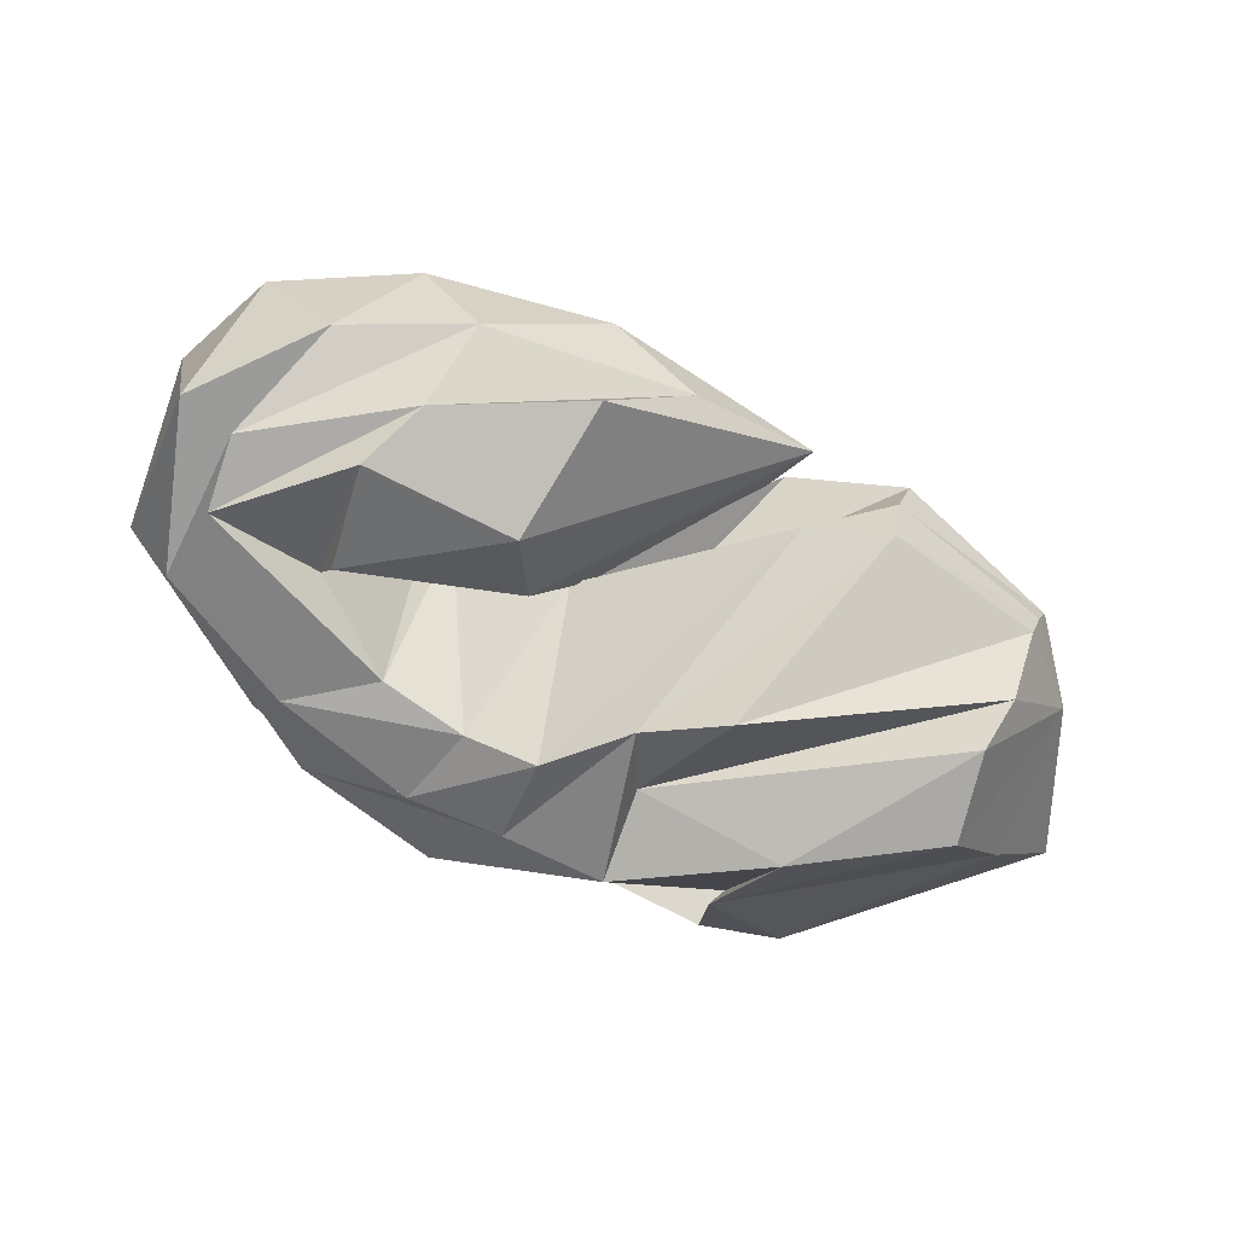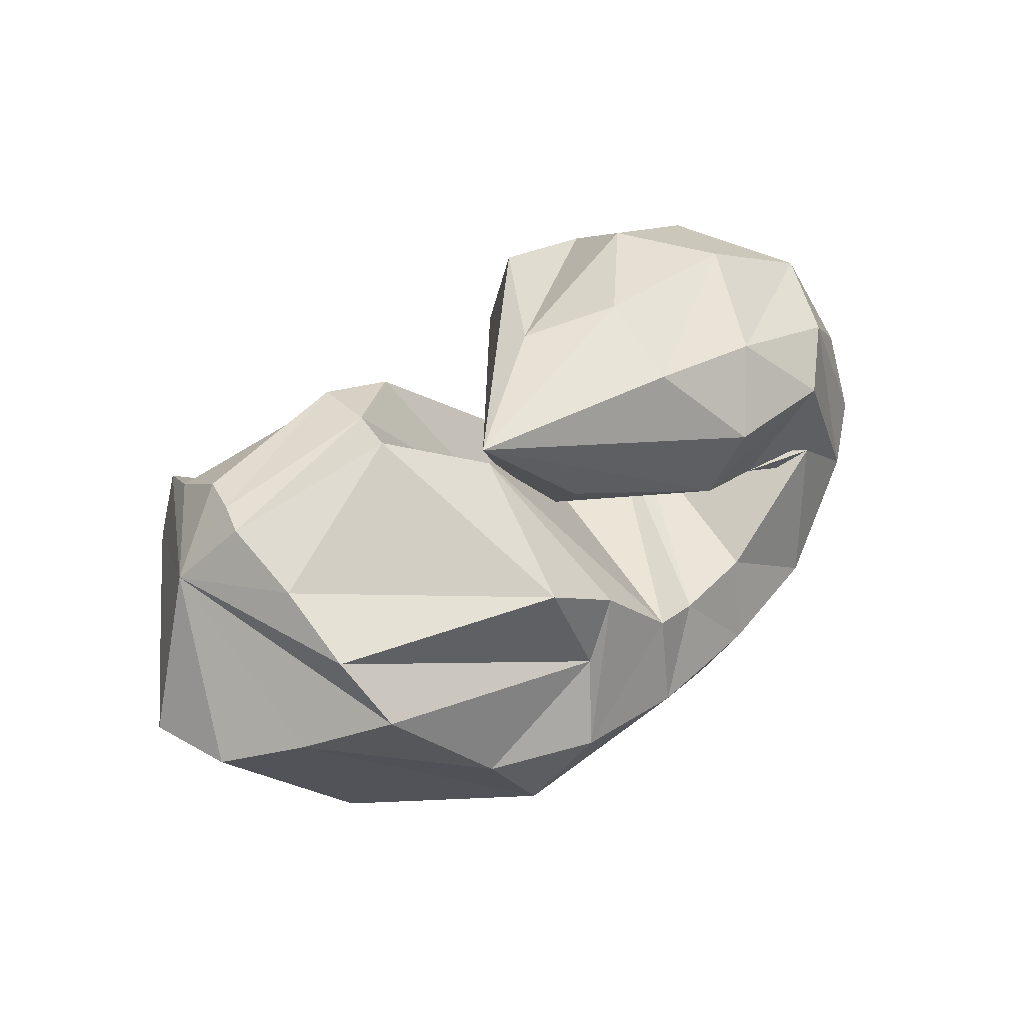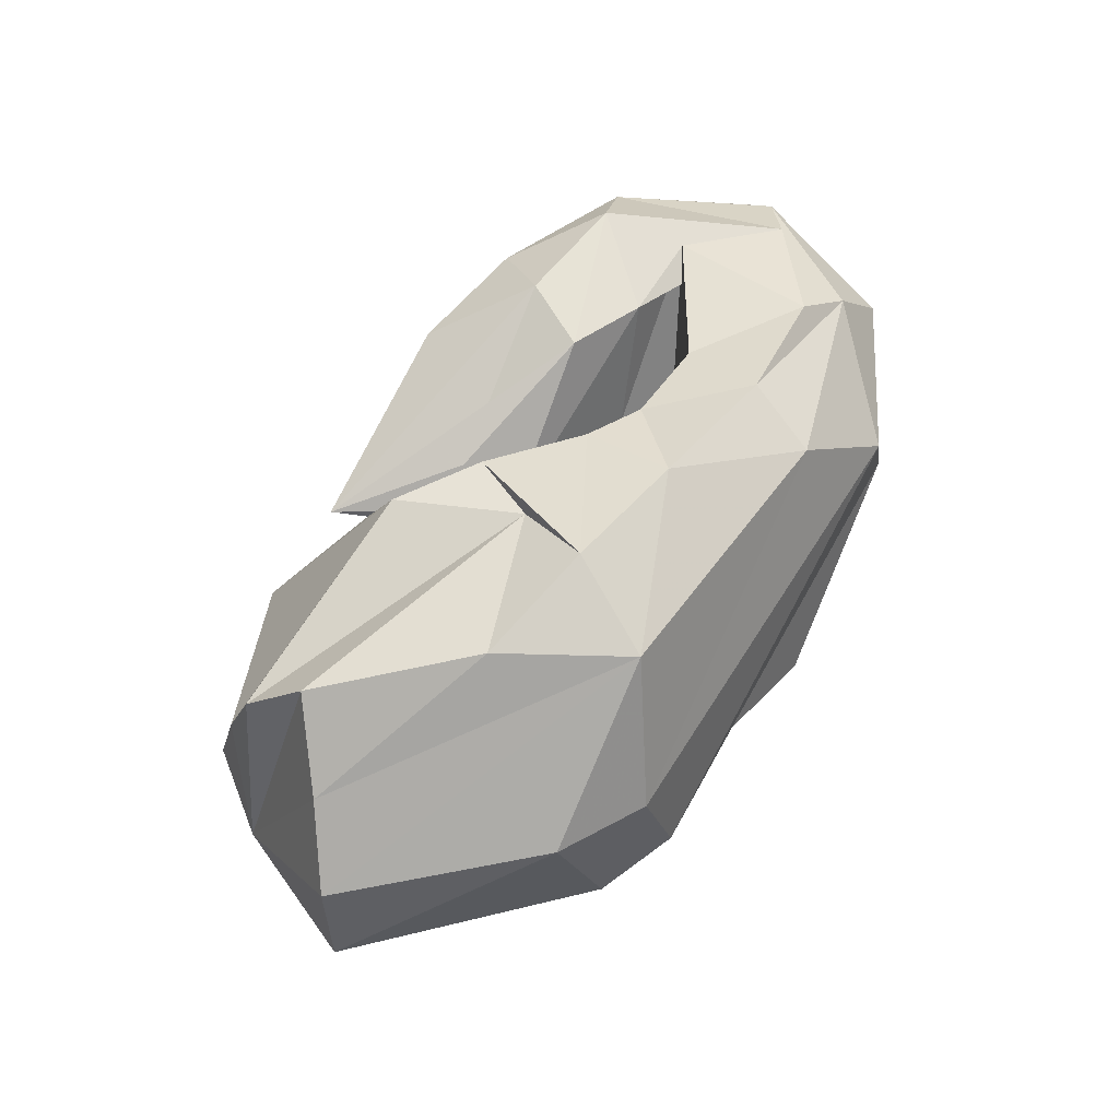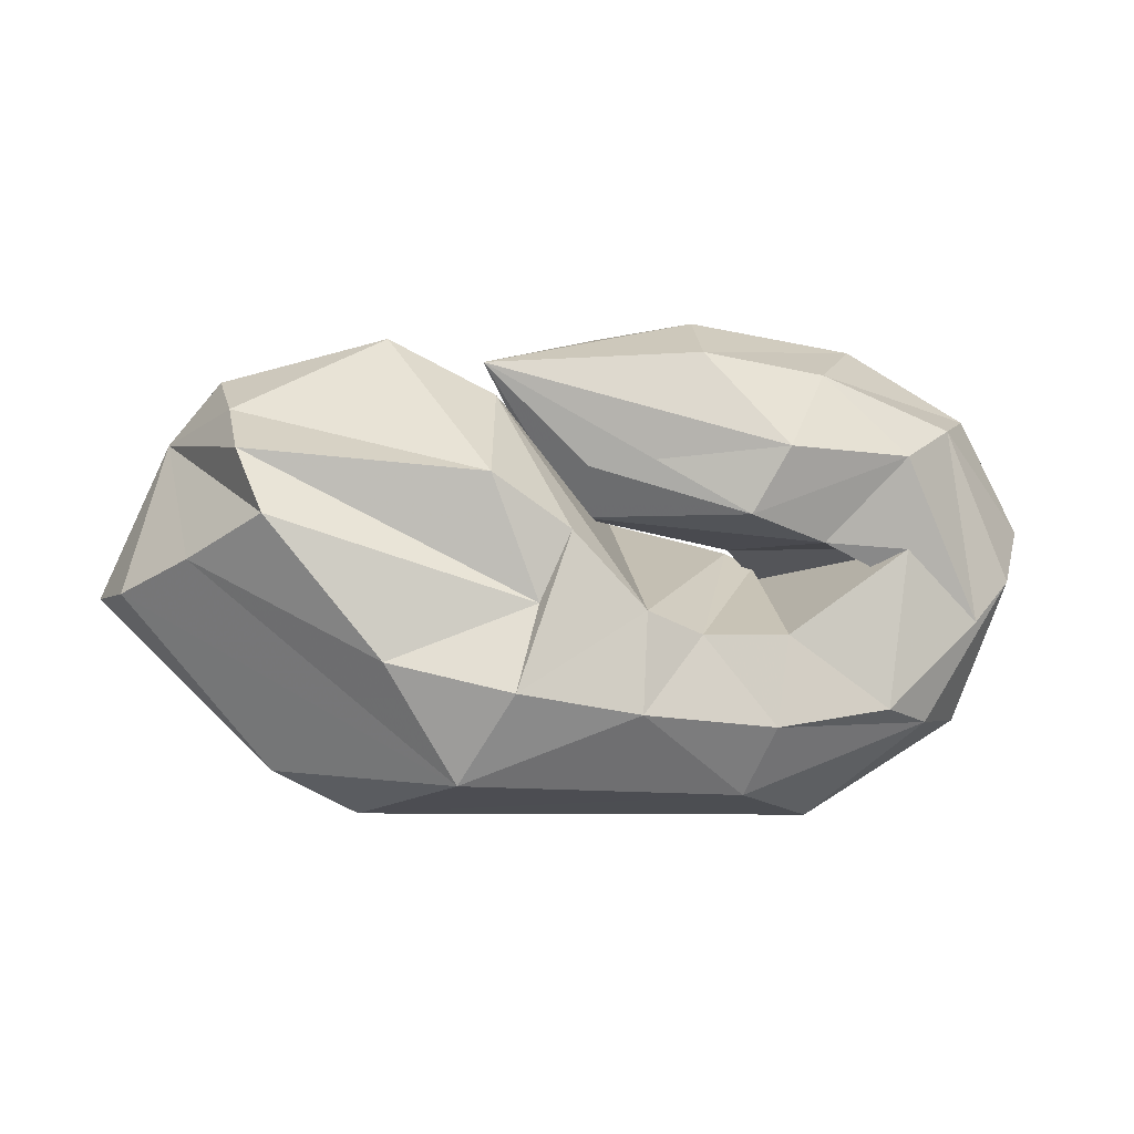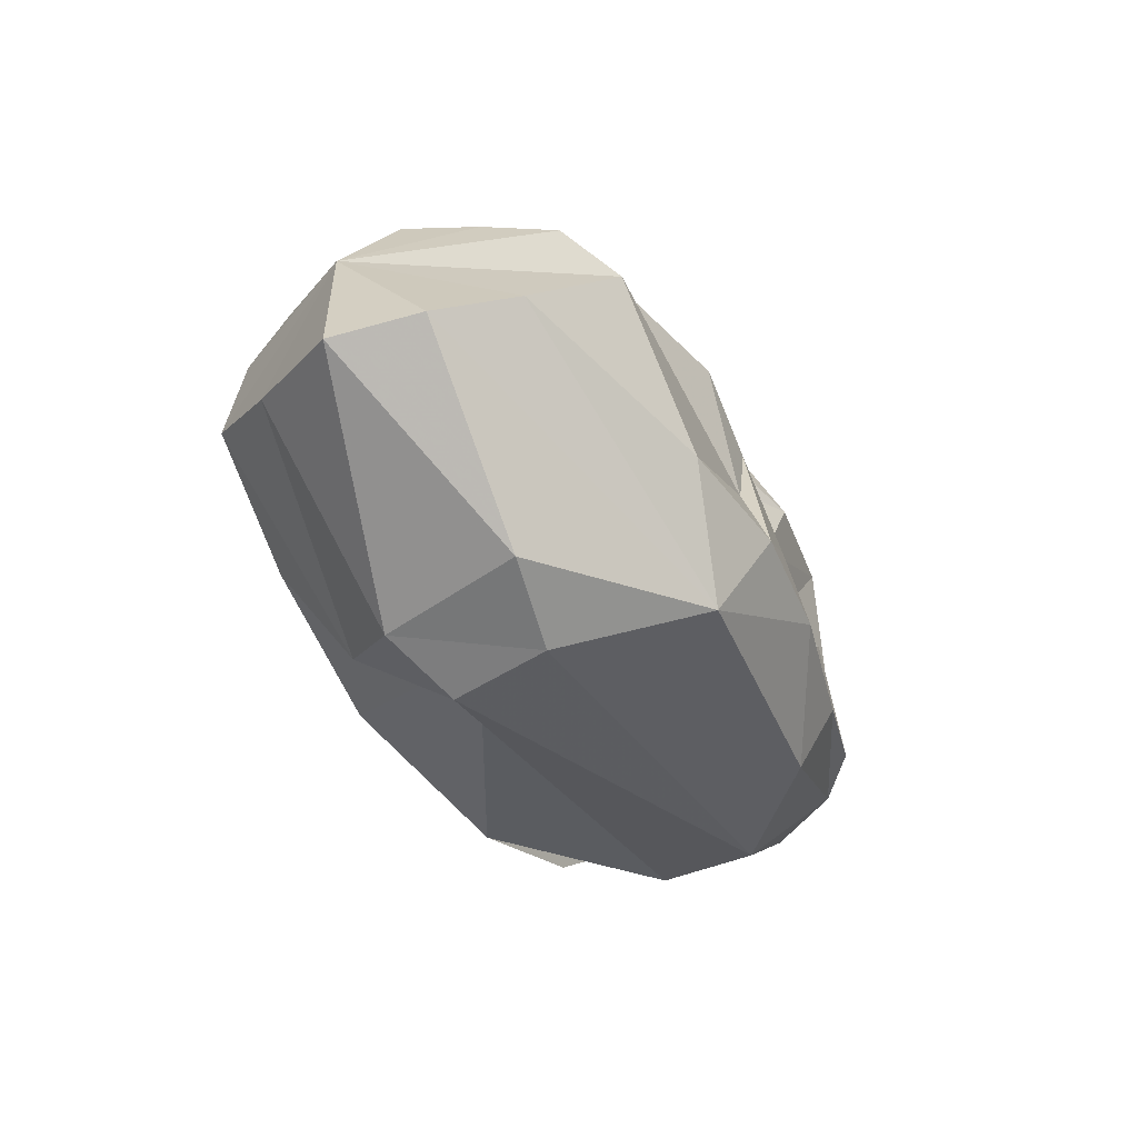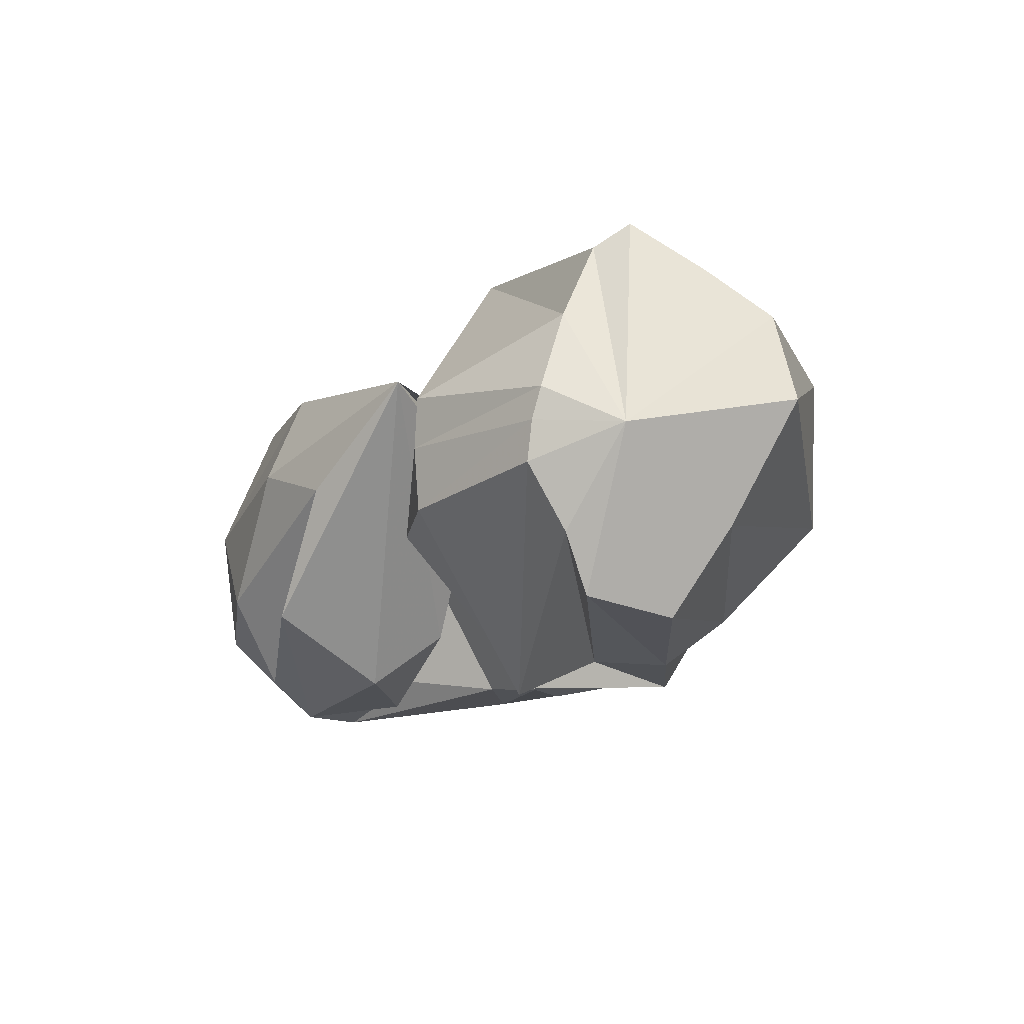
<metadata>
{"format":"obj","ext":"obj","renderer":"f3d","projection":"perspective","resolution":1024,"background":"white","views":[{"elev":-67.7,"azim":154.2,"up":"+Z"},{"elev":45.2,"azim":-43.8,"up":"+Y"},{"elev":57.9,"azim":-59.7,"up":"+Z"},{"elev":5.2,"azim":-15.9,"up":"+Y"},{"elev":-31.2,"azim":-68.7,"up":"+Y"},{"elev":-22.8,"azim":-122.6,"up":"+Z"}]}
</metadata>
<code>
v 58.96 154.7 110.5
v 79.7 177.1 113.7
v 134.8 189.2 121.7
v 182.7 128.8 133.4
v 216.4 124.7 112.6
v 253.2 114.9 134.2
v 260.8 110 141.4
v 263.8 105.2 135
v 248 117.7 150.9
v 192.9 130.4 154.2
v 158.3 183.3 158.7
v 72 147.7 112.9
v 75.38 176.3 124.2
v 130.1 191.1 138.2
v 163.2 172.3 156.7
v -1 -1 -1
v -2 -2 -2
v -3 -3 -3
v -4 -4 -4
v -5 -5 -5
v -6 -6 -6
v -7 -7 -7
v 72 147.7 112.9
v 74.51 167.9 152.5
v 149.8 149.1 203.4
v 175.5 130.5 206.4
v 198.9 104.4 212.1
v 219 95.5 208.1
v 250.2 94.07 204.4
v 295.1 120.7 198.5
v 267.9 123 191.6
v 240.5 133.3 195.2
v 191.2 148.7 171.7
v 72 147.7 112.9
v 72.65 156.5 180.4
v 164.2 107.4 208.1
v -8 -8 -8
v -9 -9 -9
v -10 -10 -10
v -11 -11 -11
v -12 -12 -12
v -13 -13 -13
v -14 -14 -14
v -15 -15 -15
v 72 147.7 112.9
v 77.98 136.9 198.8
v 113.5 90.59 209.6
v 153.2 80.72 220.6
v 194.6 72.25 221.2
v 242.4 65.19 215.1
v 284.7 68.37 208.5
v 322 94.82 195.5
v 295.2 151.9 197.8
v 252.6 156 199.5
v 171.4 176 159
v 72 147.7 112.9
v 57.34 121.1 175.4
v 137.5 49.92 207
v 143 58.2 195.8
v 234.4 41.44 204.6
v 303.2 61.37 196.1
v 339.7 107 183.2
v 317.7 159.5 180
v 270.6 178.8 182
v 229 186.7 178.3
v -16 -16 -16
v 72 147.7 112.9
v 38.57 108.3 152.4
v 85.54 49.53 161.8
v 114.4 33.38 160.2
v 267.7 27.43 176.1
v 325.2 57.04 170.8
v 353.2 122.3 162.2
v 338.5 161.5 147.7
v 295.8 186.5 143
v 235.7 196.6 146.5
v 171.4 176 159
v 72 147.7 112.9
v 34.11 103.6 121.5
v 100.7 41.09 112.8
v 123.2 27.6 126.1
v 287.7 31.92 137.3
v 345.9 76.79 126.5
v 347.1 132.5 101.4
v 315.3 170.1 106.5
v 276.2 188.4 109.5
v 205.1 190.9 131.2
v 171.4 176 159
v 72 147.7 112.9
v 62.55 110.1 85.51
v 135.5 56.26 84.32
v 118.3 38.2 136.4
v 219.4 27.06 96.13
v 267 33.66 105.5
v 329.5 78.52 99.16
v 328.8 132.6 88.86
v 282.3 167.2 81.67
v 235.4 188.1 91.15
v -17 -17 -17
v 72 147.7 112.9
v 84.94 118.7 58.43
v 128.1 89.27 59.54
v 172.1 56.48 69.01
v 204.6 52.09 79.56
v 235.5 48.19 85.82
v 283.1 58.94 90.93
v 325.8 108.2 85.61
v 292 145.9 73.17
v 241.3 144.2 73.87
v 171.4 176 159
v 72 147.7 112.9
v 91.31 148.5 62.32
v 175.3 86.86 74.54
v -18 -18 -18
v -19 -19 -19
v -20 -20 -20
v -21 -21 -21
v -22 -22 -22
v -23 -23 -23
v -24 -24 -24
v -25 -25 -25
v 72 147.7 112.9
v 85.1 160.7 80.01
v 163.9 127.8 51.57
v 186.2 108.3 63.28
v 206.5 82.83 69.97
v 229.2 78 79.56
v 257.7 80.56 86.96
v 288 101.8 94.81
v 286.3 109 82.32
v 228.8 122.5 93.14
v 190.4 130.4 142.7
v 72 147.7 112.9
v 83.9 176.1 100.6
v 136.9 185.9 100.2
v 163 175.6 101.3
v -26 -26 -26
v -27 -27 -27
v -28 -28 -28
v -29 -29 -29
v -30 -30 -30
v -31 -31 -31
v -32 -32 -32
v 72 147.7 112.9
v 86.1 163.7 116
v 131.3 174.6 121.2
v 173.2 117.2 133.7
v 209.2 112.4 117.4
v 247.4 101.2 136.1
v 261.1 95.1 142.7
v 277.5 99.5 137.2
v 254.6 131 149
v 197.5 144.3 151.1
v 171.4 176 159
g foo
f 1 1 2
f 1 13 2
f 2 13 3
f 13 14 3
f 3 14 4
f 14 15 4
f 4 15 5
f 5 15 27
f 15 26 27
f 5 27 6
f 27 28 6
f 6 28 7
f 28 29 7
f 7 29 8
f 29 30 8
f 8 30 9
f 30 31 9
f 9 31 10
f 31 32 10
f 10 32 11
f 32 33 11
f 1 1 13
f 1 24 13
f 13 24 14
f 24 25 14
f 14 25 15
f 25 26 15
f 1 1 24
f 1 35 24
f 24 35 25
f 35 36 25
f 25 36 26
f 26 36 48
f 36 47 48
f 26 48 27
f 48 49 27
f 27 49 28
f 49 50 28
f 28 50 29
f 50 51 29
f 29 51 30
f 51 52 30
f 30 52 31
f 52 53 31
f 31 53 32
f 53 54 32
f 32 54 33
f 54 11 33
f 1 1 35
f 1 46 35
f 35 46 36
f 46 47 36
f 1 1 46
f 1 57 46
f 46 57 47
f 57 58 47
f 47 58 48
f 58 58 48
f 48 58 49
f 58 60 49
f 49 60 50
f 60 61 50
f 50 61 51
f 61 62 51
f 51 62 52
f 62 63 52
f 52 63 53
f 63 64 53
f 53 64 54
f 64 65 54
f 54 65 11
f 11 65 11
f 65 76 11
f 1 1 57
f 1 68 57
f 57 68 58
f 68 69 58
f 69 58 58
f 69 70 58
f 58 70 60
f 70 71 60
f 60 71 61
f 71 72 61
f 61 72 62
f 72 73 62
f 62 73 63
f 73 74 63
f 63 74 64
f 74 75 64
f 64 75 65
f 75 76 65
f 1 1 68
f 1 79 68
f 68 79 69
f 79 80 69
f 69 80 70
f 80 81 70
f 70 81 71
f 81 82 71
f 71 82 72
f 82 83 72
f 72 83 73
f 83 84 73
f 73 84 74
f 84 85 74
f 74 85 75
f 85 86 75
f 75 86 76
f 86 87 76
f 76 87 11
f 87 11 11
f 1 1 79
f 1 90 79
f 79 90 80
f 90 91 80
f 80 91 81
f 91 92 81
f 81 92 82
f 92 93 82
f 82 93 83
f 93 94 83
f 83 94 84
f 94 95 84
f 84 95 85
f 95 96 85
f 85 96 86
f 96 97 86
f 86 97 87
f 97 98 87
f 87 98 11
f 11 98 11
f 98 109 11
f 1 1 90
f 1 101 90
f 90 101 91
f 101 102 91
f 91 102 92
f 102 103 92
f 92 103 93
f 103 104 93
f 93 104 94
f 104 105 94
f 94 105 95
f 105 106 95
f 95 106 96
f 106 107 96
f 96 107 97
f 107 108 97
f 97 108 98
f 108 109 98
f 1 1 101
f 1 112 101
f 101 112 102
f 112 113 102
f 102 113 103
f 103 113 125
f 113 124 125
f 103 125 104
f 125 126 104
f 104 126 105
f 126 127 105
f 105 127 106
f 127 128 106
f 106 128 107
f 128 129 107
f 107 129 108
f 129 130 108
f 108 130 109
f 130 131 109
f 109 131 11
f 131 132 11
f 1 1 112
f 1 123 112
f 112 123 113
f 123 124 113
f 1 1 123
f 1 134 123
f 123 134 124
f 134 135 124
f 124 135 125
f 135 136 125
f 125 136 126
f 126 136 5
f 136 4 5
f 126 5 127
f 5 6 127
f 127 6 128
f 6 7 128
f 128 7 129
f 7 8 129
f 129 8 130
f 8 9 130
f 130 9 131
f 9 10 131
f 131 10 132
f 10 11 132
f 1 1 134
f 1 2 134
f 134 2 135
f 2 3 135
f 135 3 136
f 3 4 136
g

</code>
